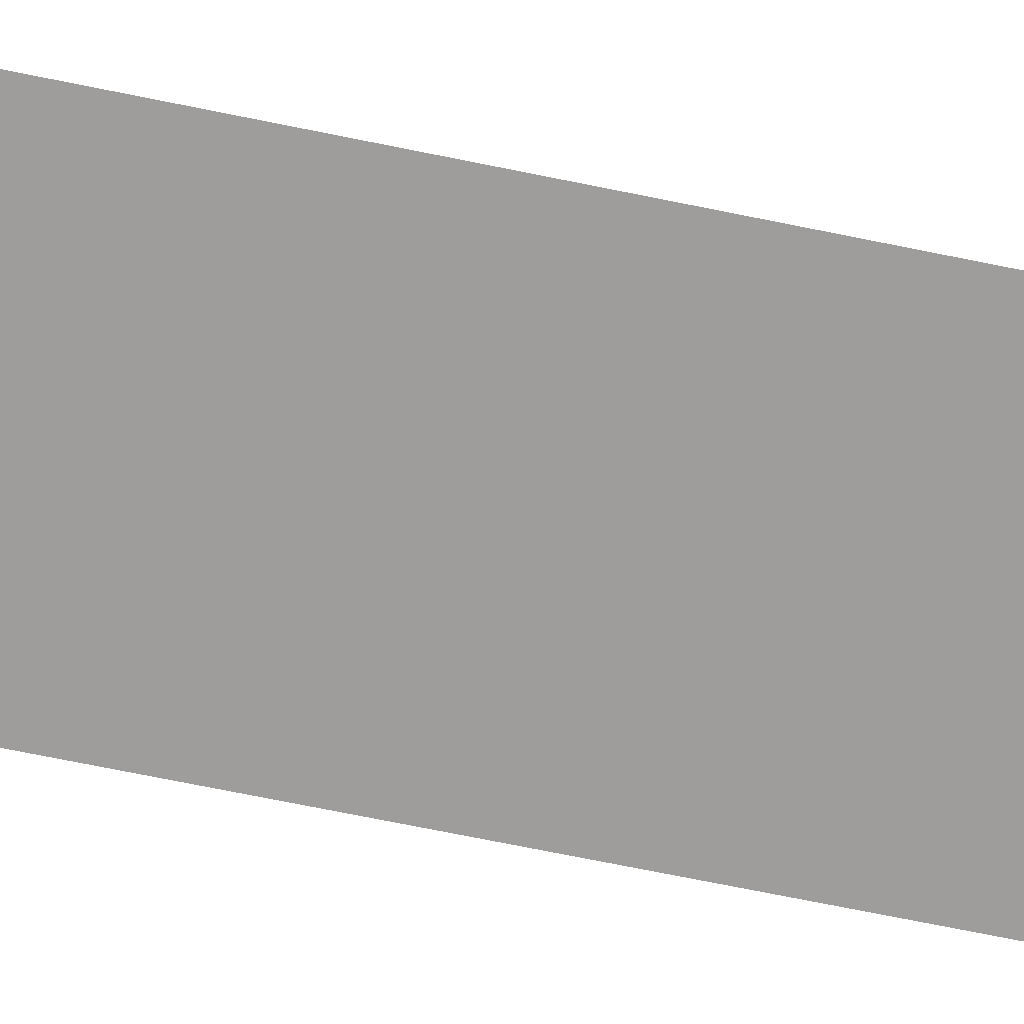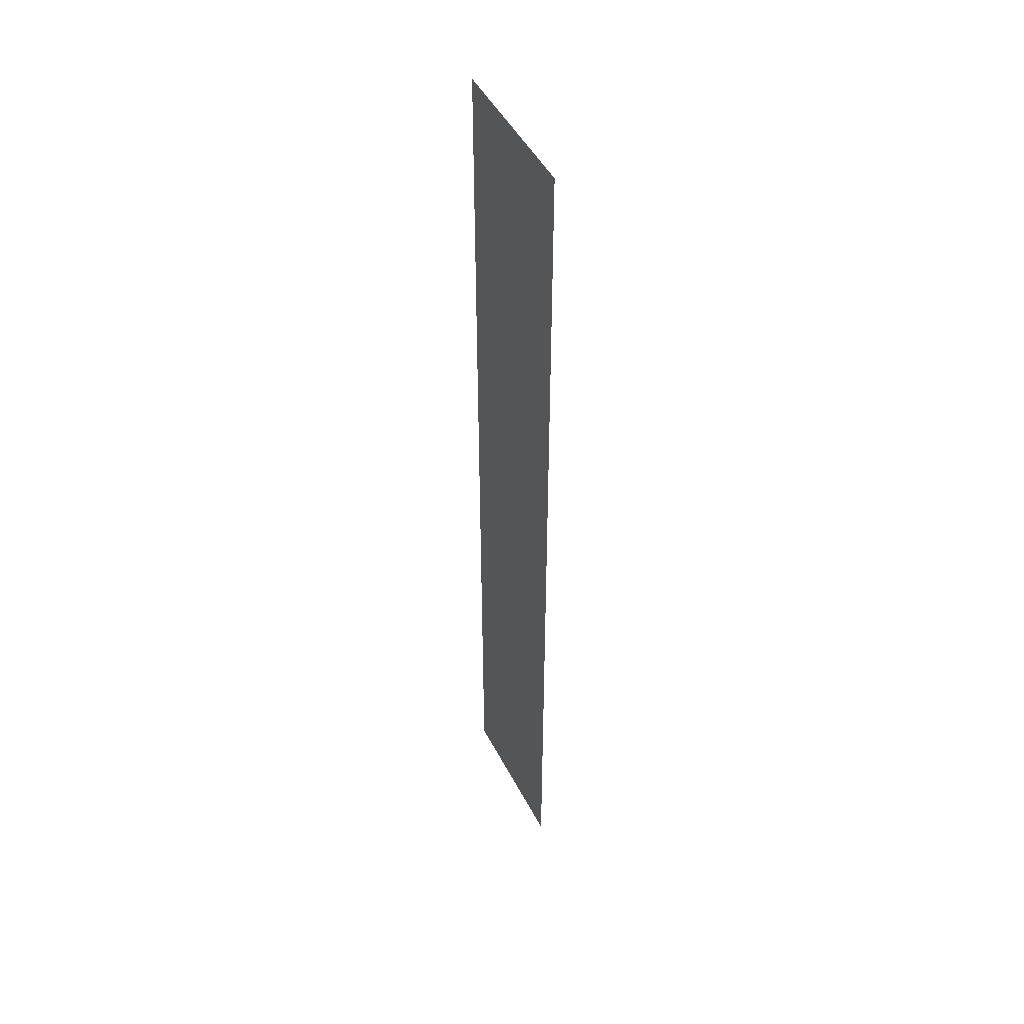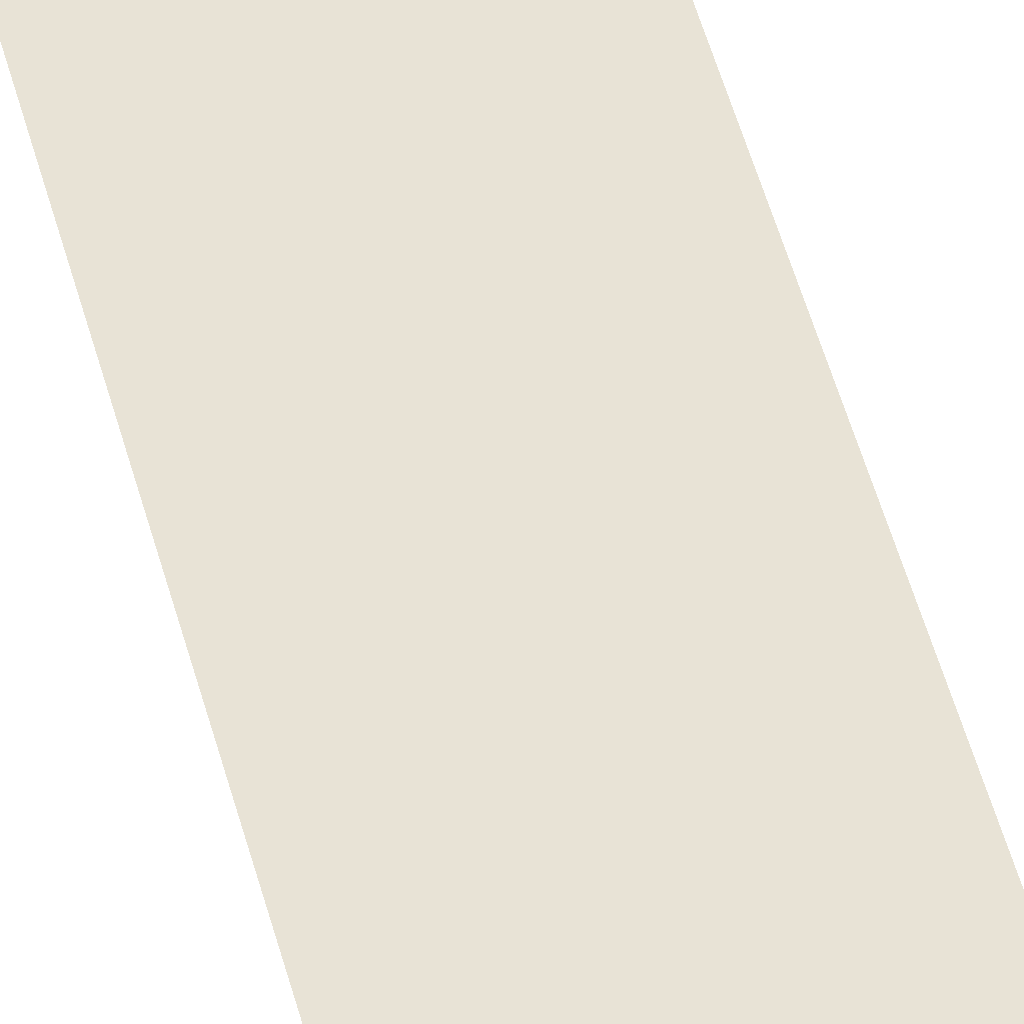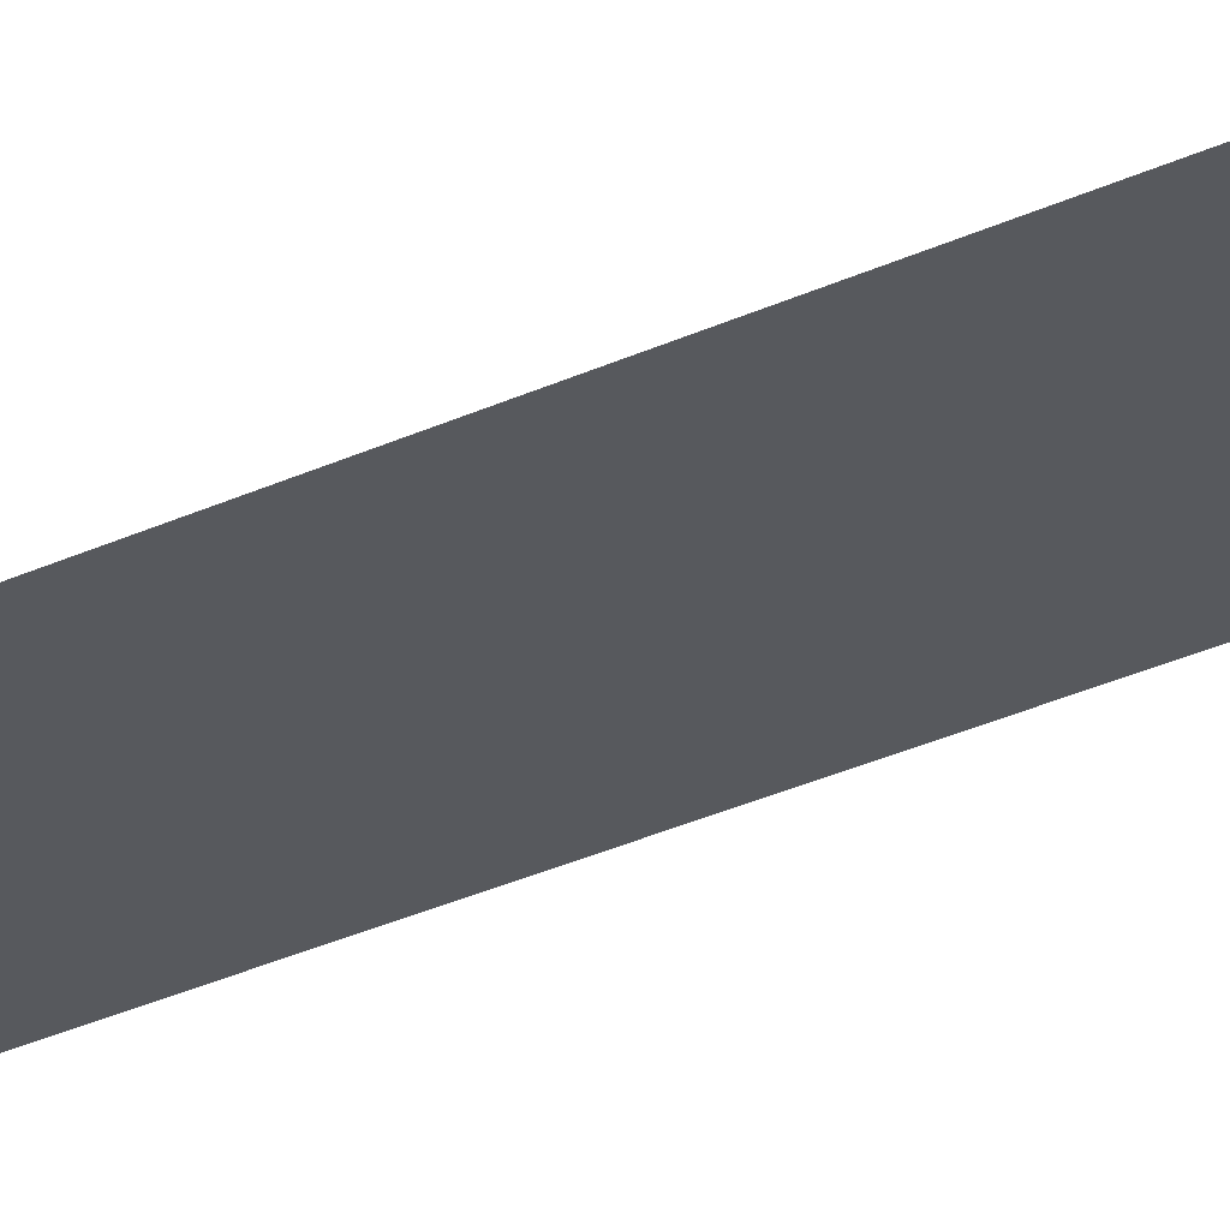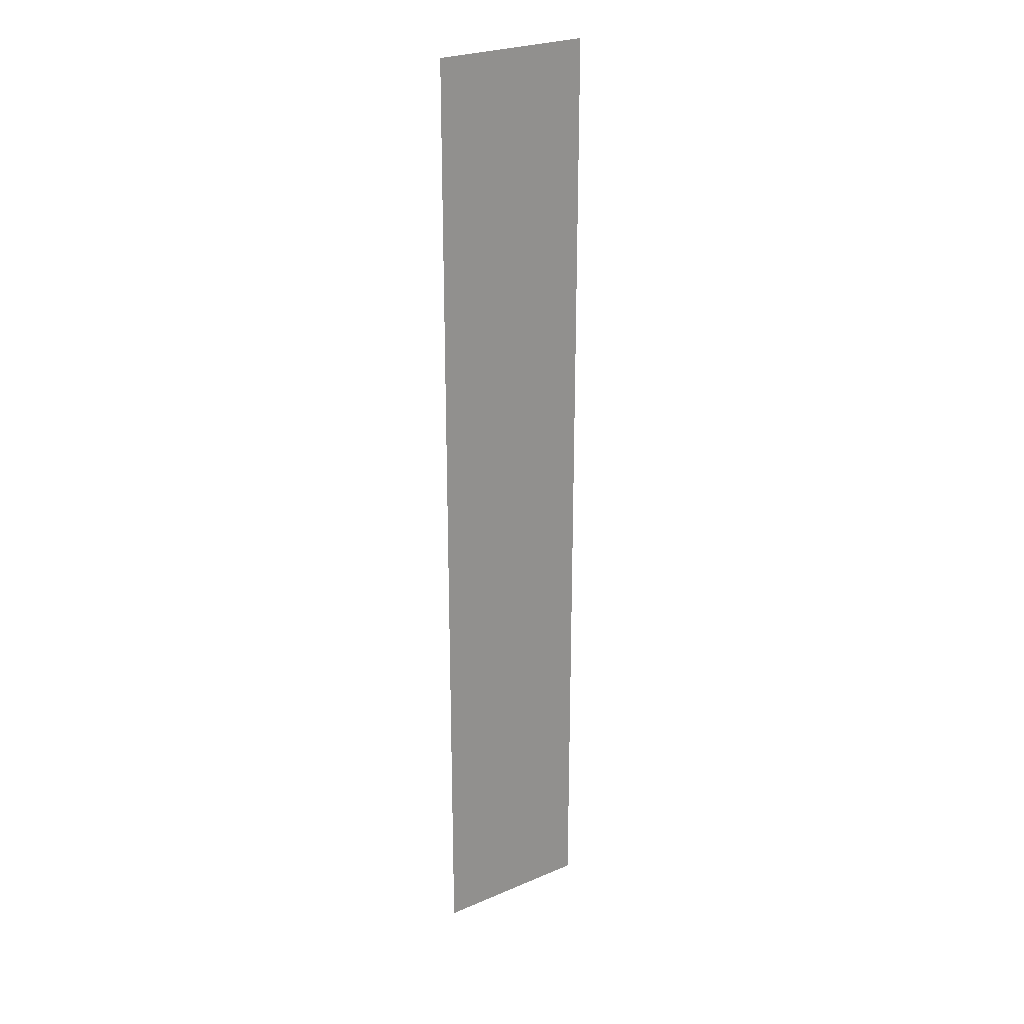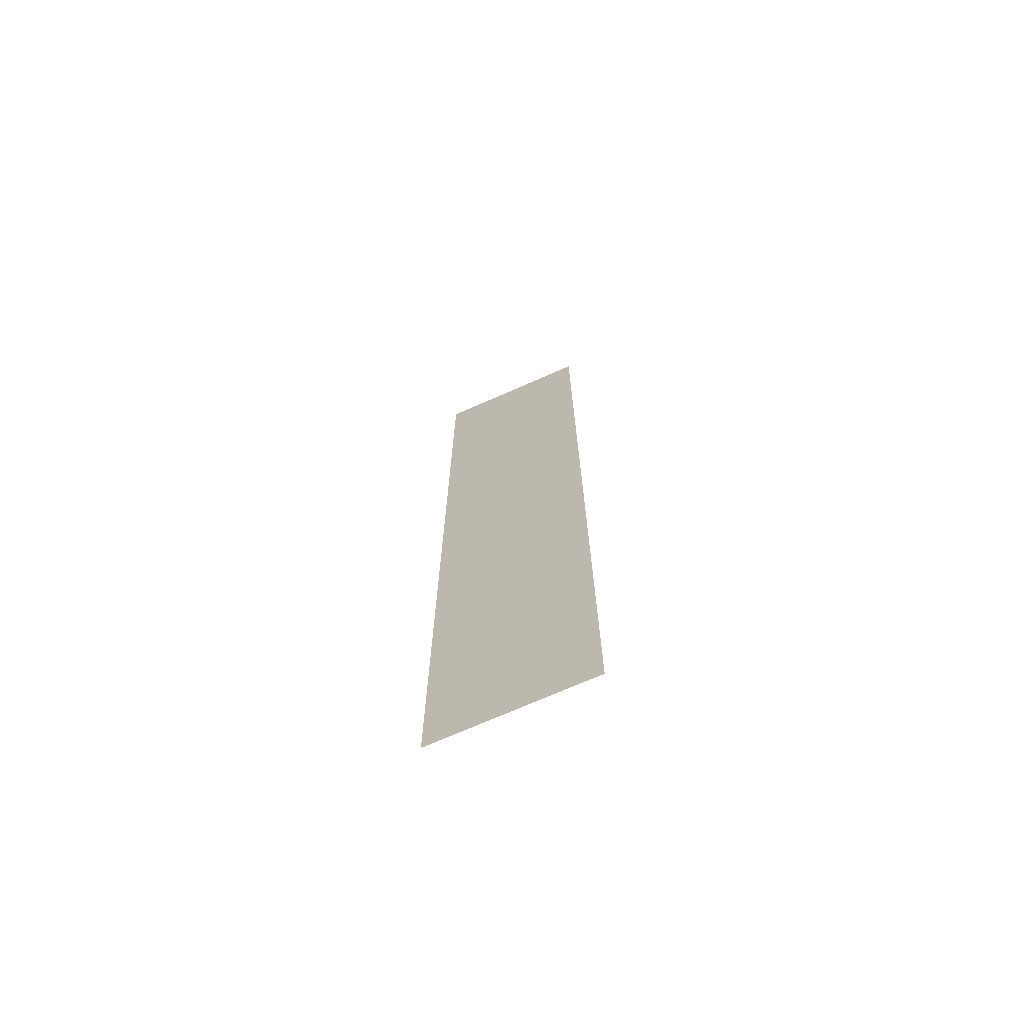
<metadata>
{"format":"obj","ext":"obj","renderer":"f3d","projection":"perspective","resolution":1024,"background":"white","views":[{"elev":-64.2,"azim":-102.1,"up":"+Y"},{"elev":46.5,"azim":-122.4,"up":"+Z"},{"elev":54.2,"azim":164.6,"up":"+Y"},{"elev":-35.0,"azim":121.1,"up":"+Y"},{"elev":24.4,"azim":-41.1,"up":"+Z"},{"elev":-70.7,"azim":-162.2,"up":"+Z"}]}
</metadata>
<code>
v 1.775e+04 6809 29.83
v 1.776e+04 6809 7.999
v 1.776e+04 6809 29.89
v 1.775e+04 6809 7.999
f 1 2 3
f 1 4 2

</code>
